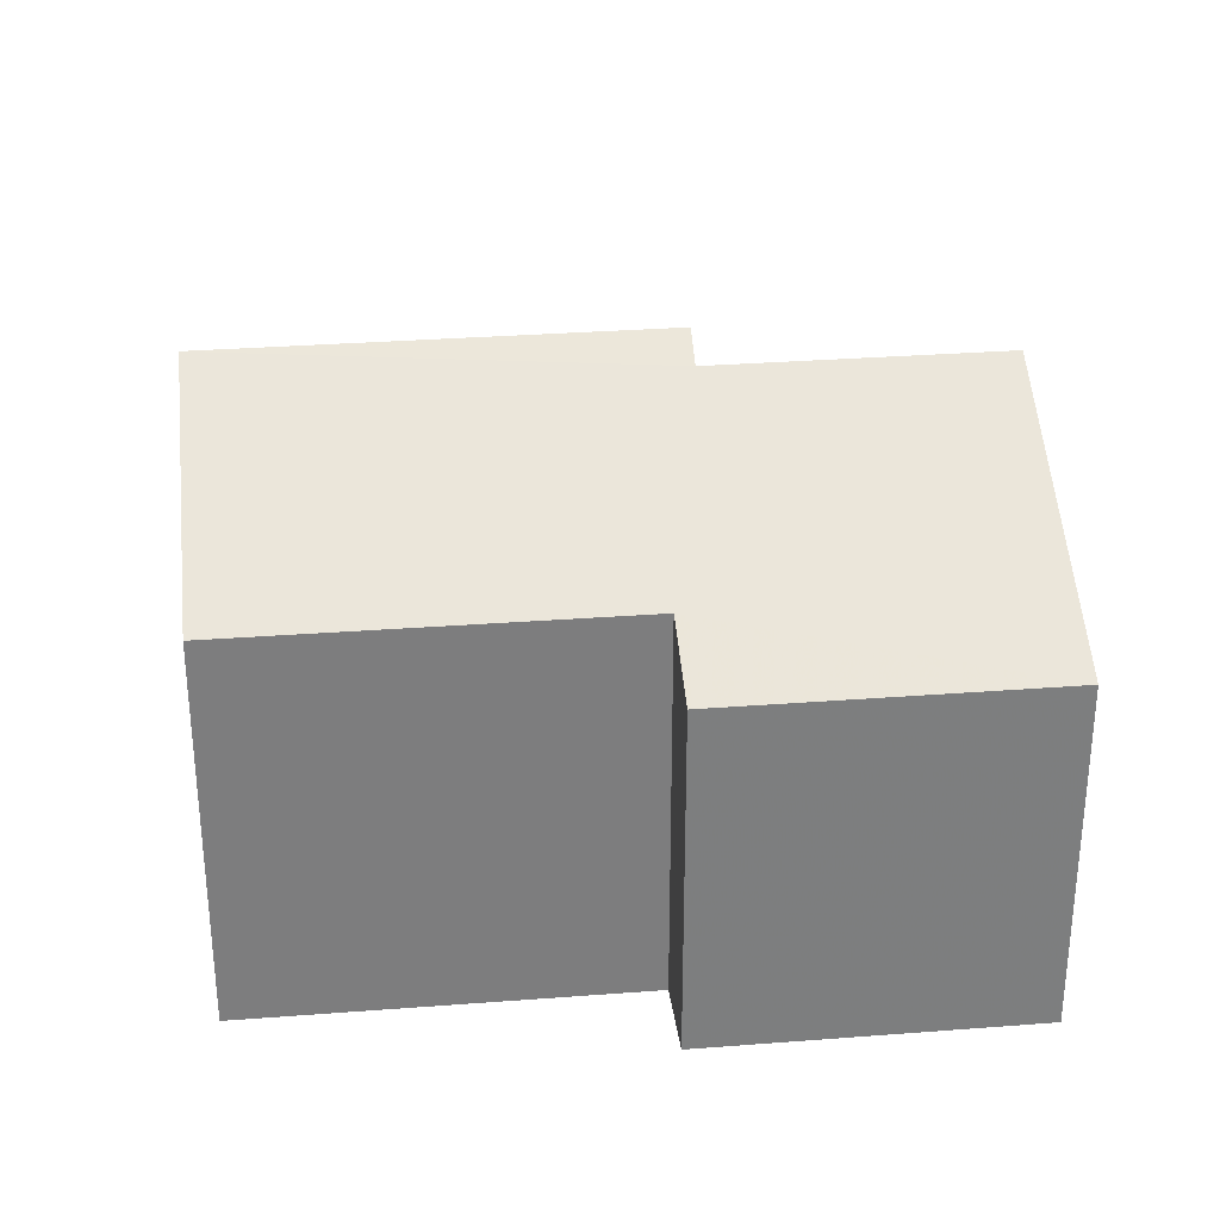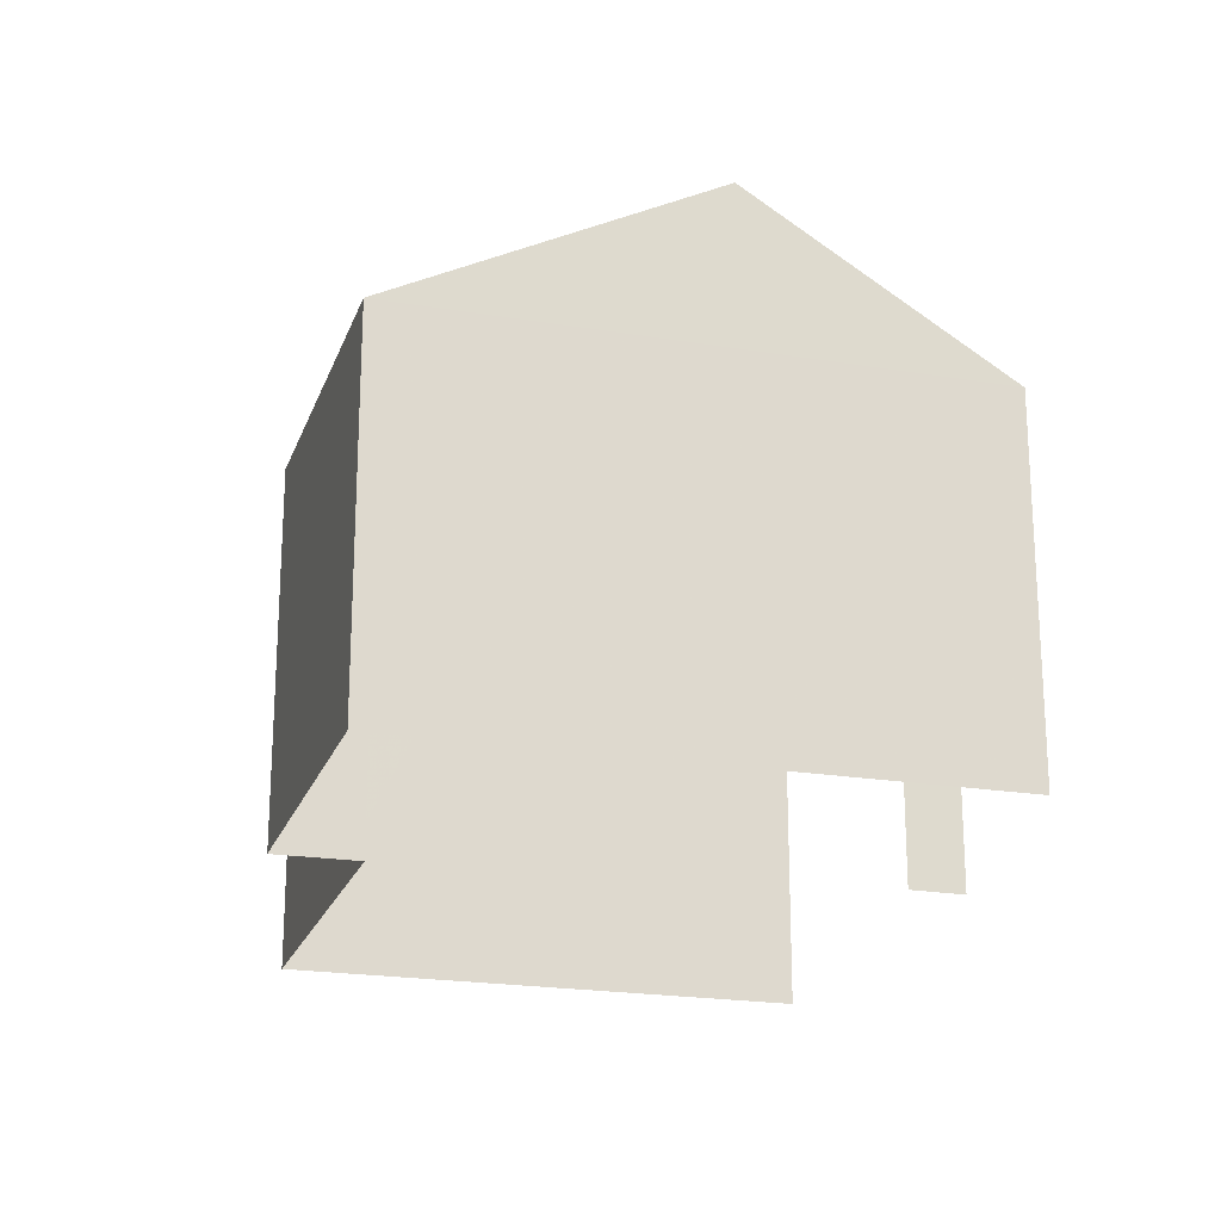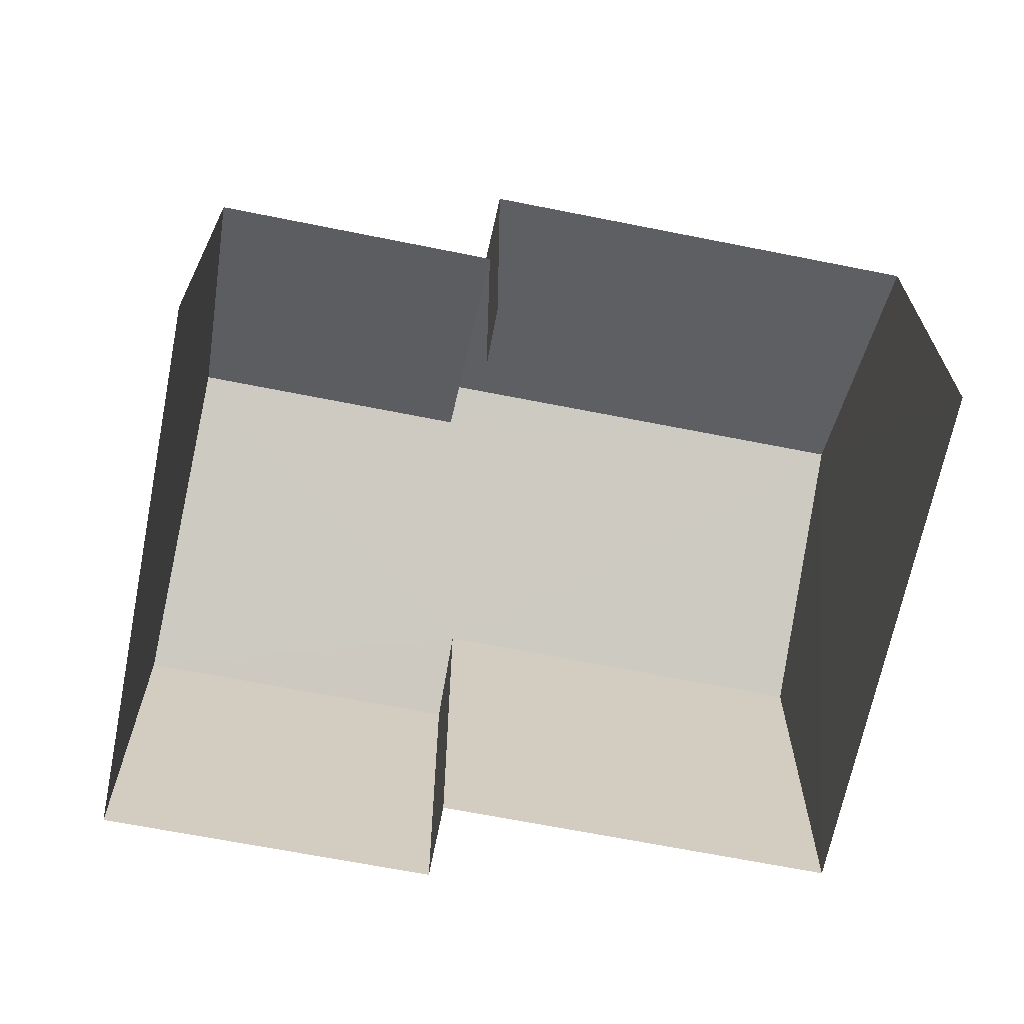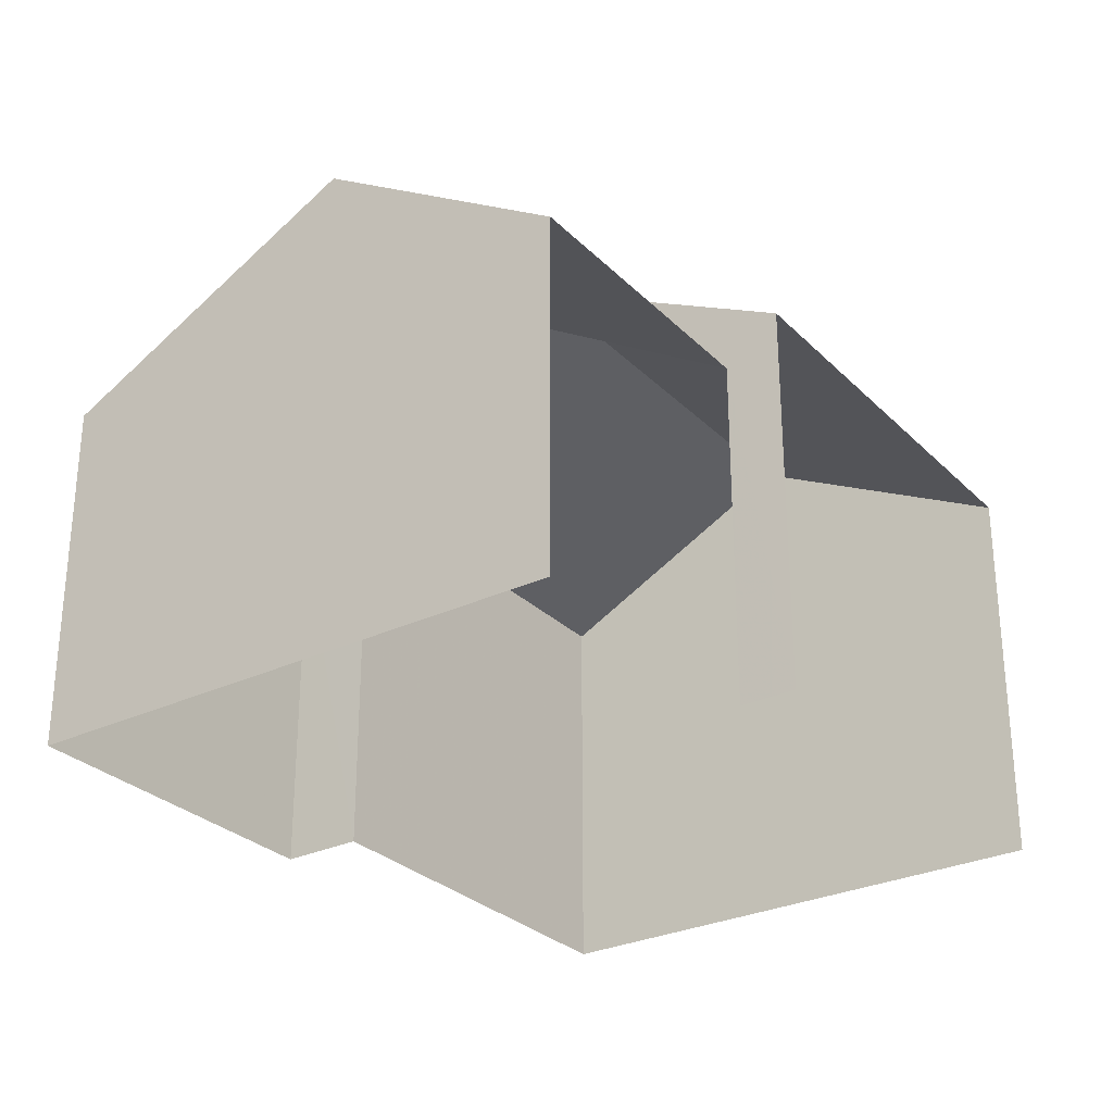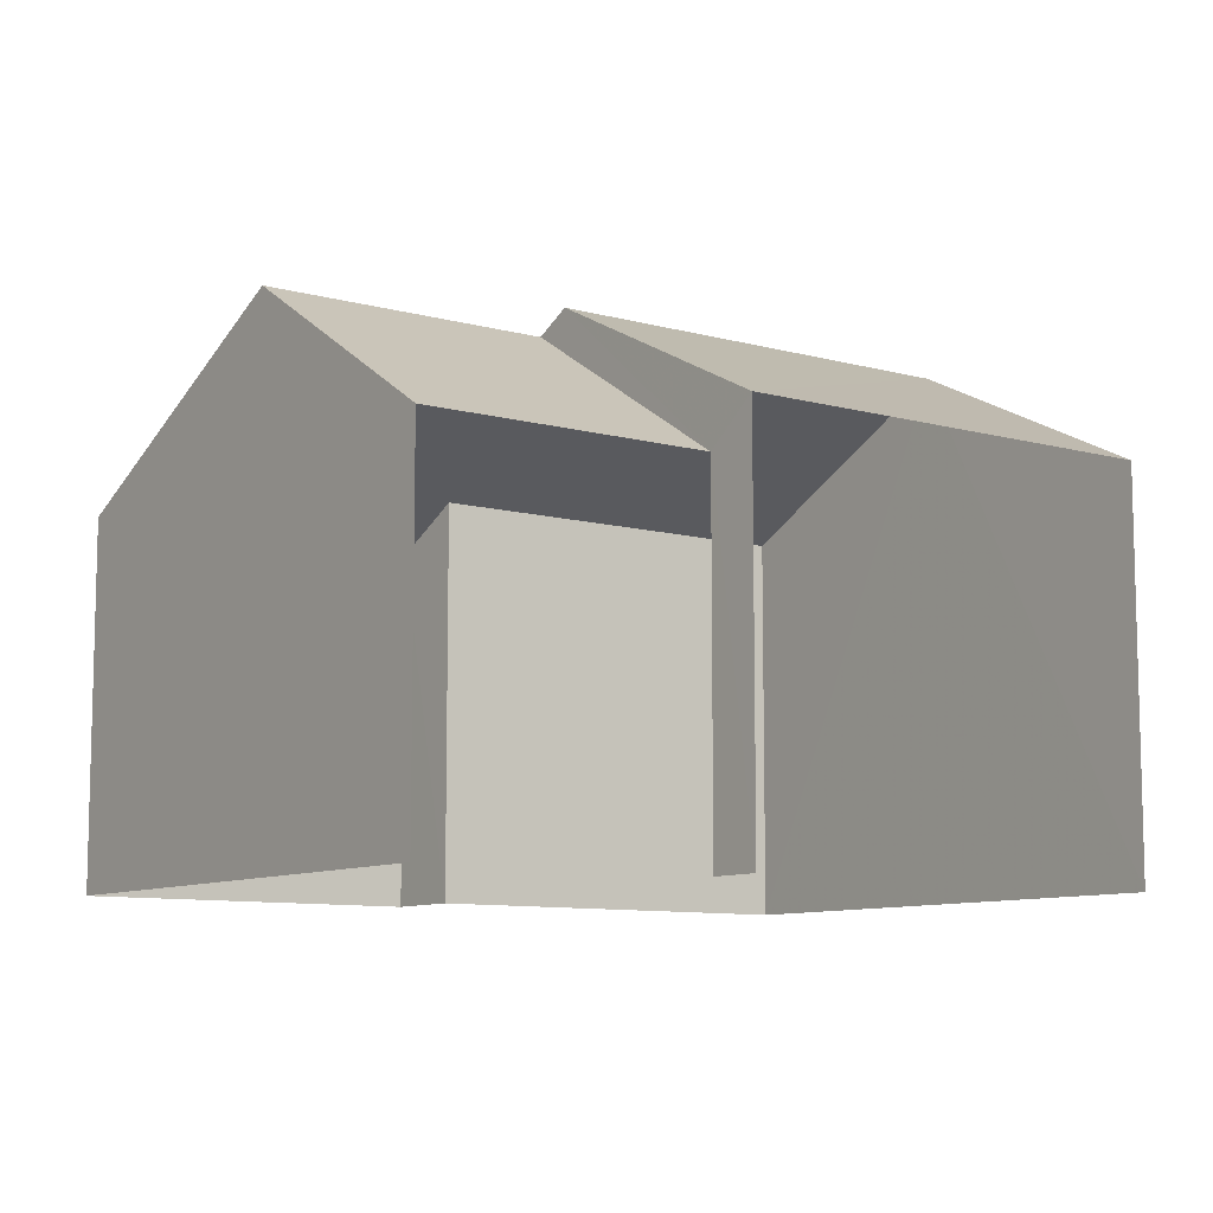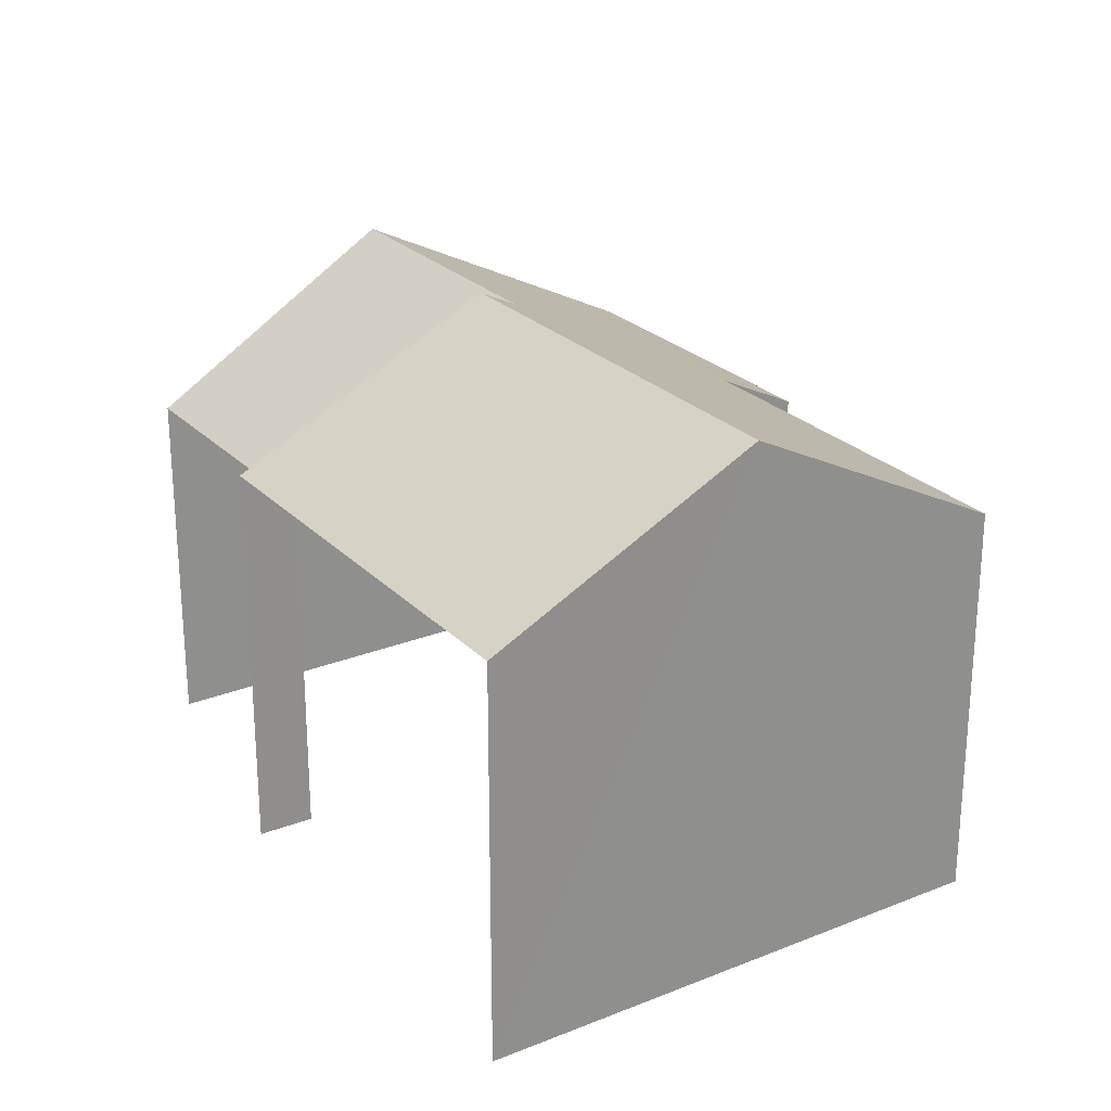
<metadata>
{"format":"obj","ext":"obj","renderer":"f3d","projection":"perspective","resolution":1024,"background":"white","views":[{"elev":31.2,"azim":-23.5,"up":"+Z"},{"elev":-21.2,"azim":56.2,"up":"+Z"},{"elev":-67.3,"azim":151.5,"up":"+Z"},{"elev":-28.9,"azim":107.9,"up":"+Z"},{"elev":-9.3,"azim":126.6,"up":"+Z"},{"elev":25.2,"azim":-140.1,"up":"+Z"}]}
</metadata>
<code>
v -2.255e+05 -1.277e+05 12.96
v -2.255e+05 -1.277e+05 12.96
v -2.255e+05 -1.277e+05 12.96
v -2.255e+05 -1.277e+05 12.96
v -2.255e+05 -1.277e+05 12.96
v -2.255e+05 -1.277e+05 12.96
v -2.255e+05 -1.278e+05 12.96
v -2.255e+05 -1.277e+05 12.96
v -2.255e+05 -1.277e+05 21.32
v -2.255e+05 -1.277e+05 19.23
v -2.255e+05 -1.277e+05 19.23
v -2.255e+05 -1.277e+05 21.32
v -2.255e+05 -1.277e+05 21.02
v -2.255e+05 -1.277e+05 19.23
v -2.255e+05 -1.277e+05 19.23
v -2.255e+05 -1.277e+05 21.02
v -2.255e+05 -1.278e+05 18.58
v -2.255e+05 -1.277e+05 18.58
v -2.255e+05 -1.277e+05 18.58
v -2.255e+05 -1.277e+05 18.58
f 1 2 3
f 3 2 4
f 5 2 6
f 5 6 7
f 8 5 7
f 4 2 5
f 2 19 6
f 2 20 19
f 11 1 3
f 11 10 1
f 9 10 11
f 9 12 10
f 12 9 13
f 9 14 15
f 13 15 16
f 16 15 17
f 17 15 18
f 13 9 15
f 13 16 19
f 20 13 19
f 15 14 4
f 5 15 4
f 17 8 7
f 17 18 8
f 7 6 17
f 17 19 16
f 17 6 19
f 2 1 20
f 13 20 12
f 12 20 10
f 20 1 10
f 11 3 9
f 3 4 9
f 4 14 9
f 18 15 5
f 8 18 5

</code>
